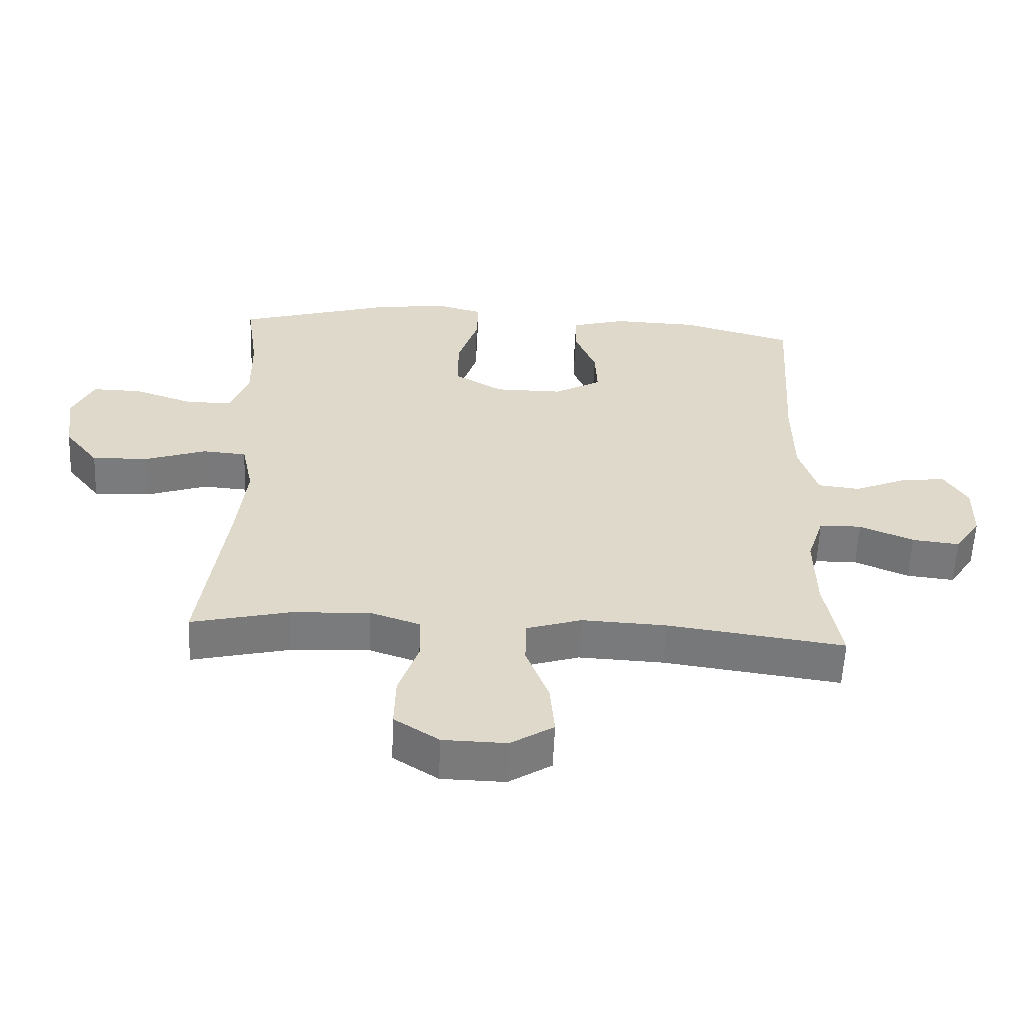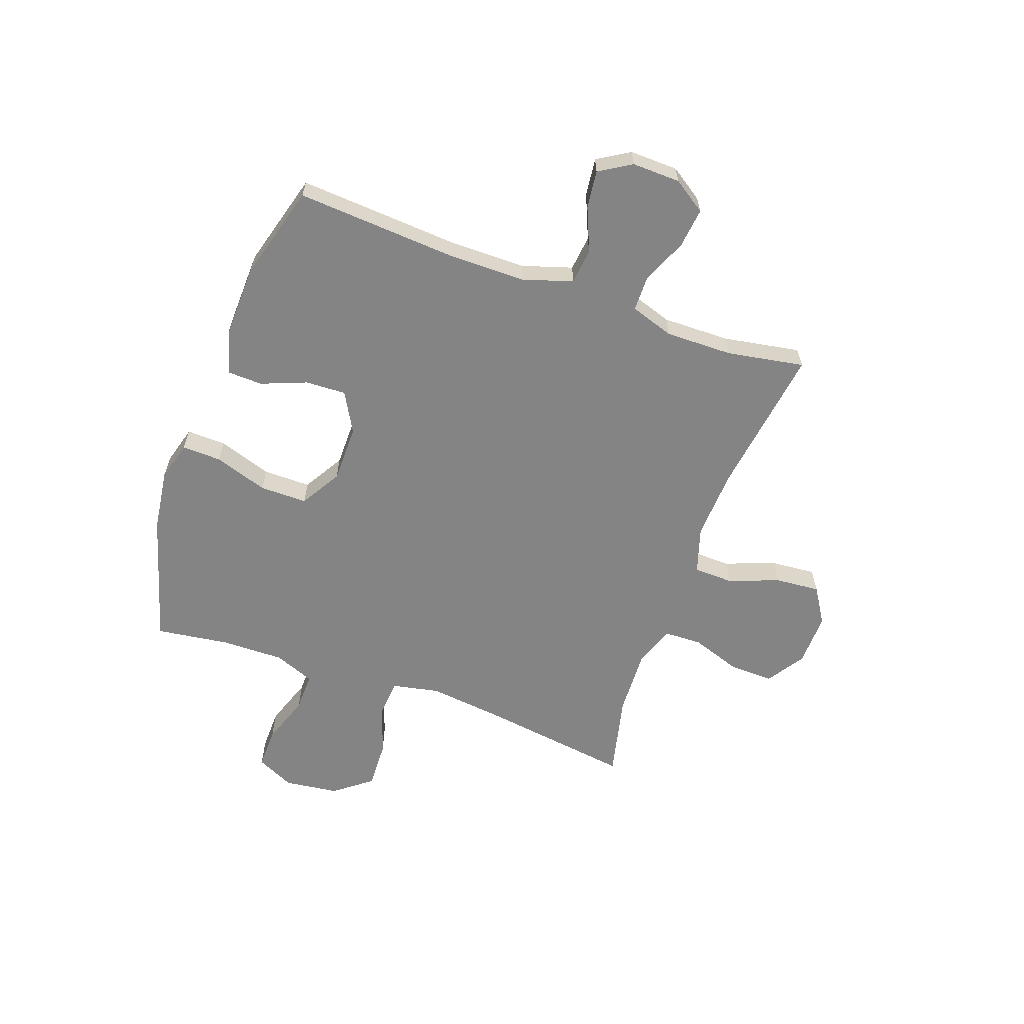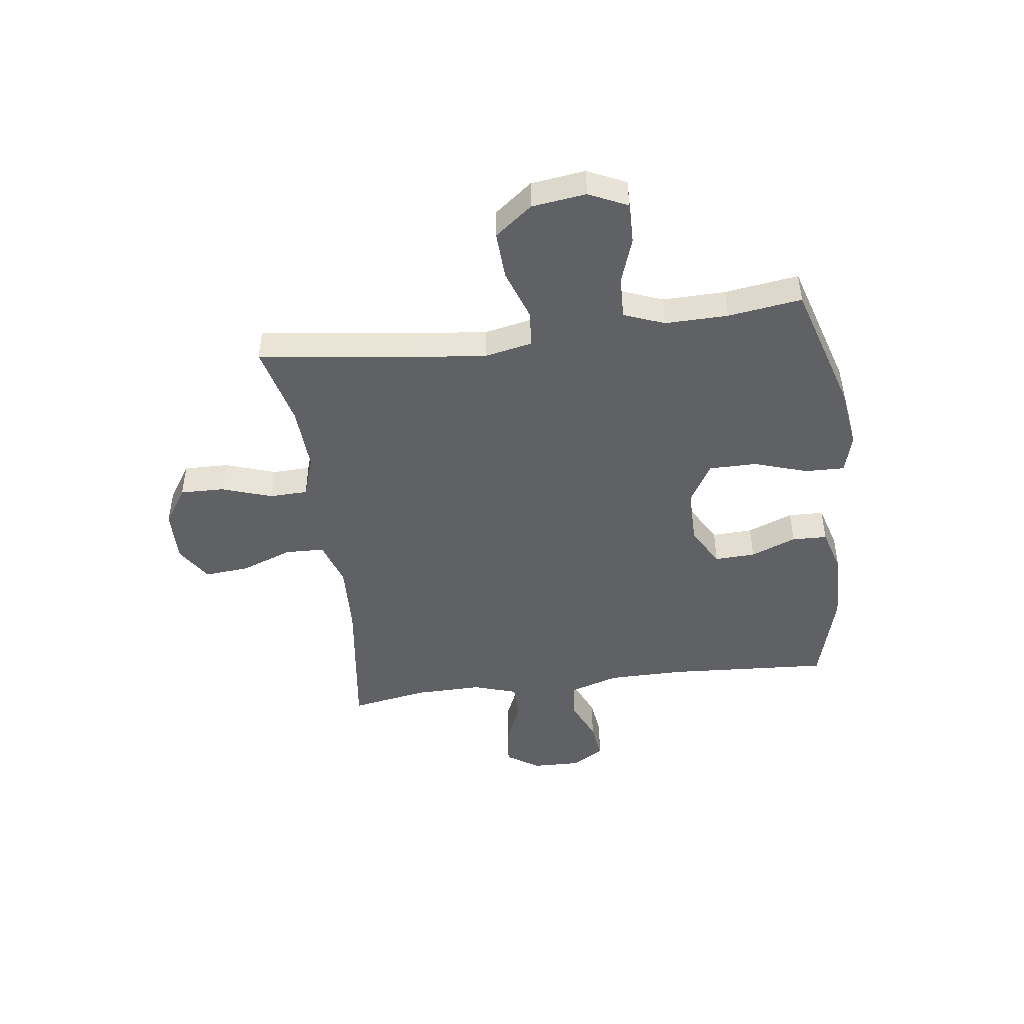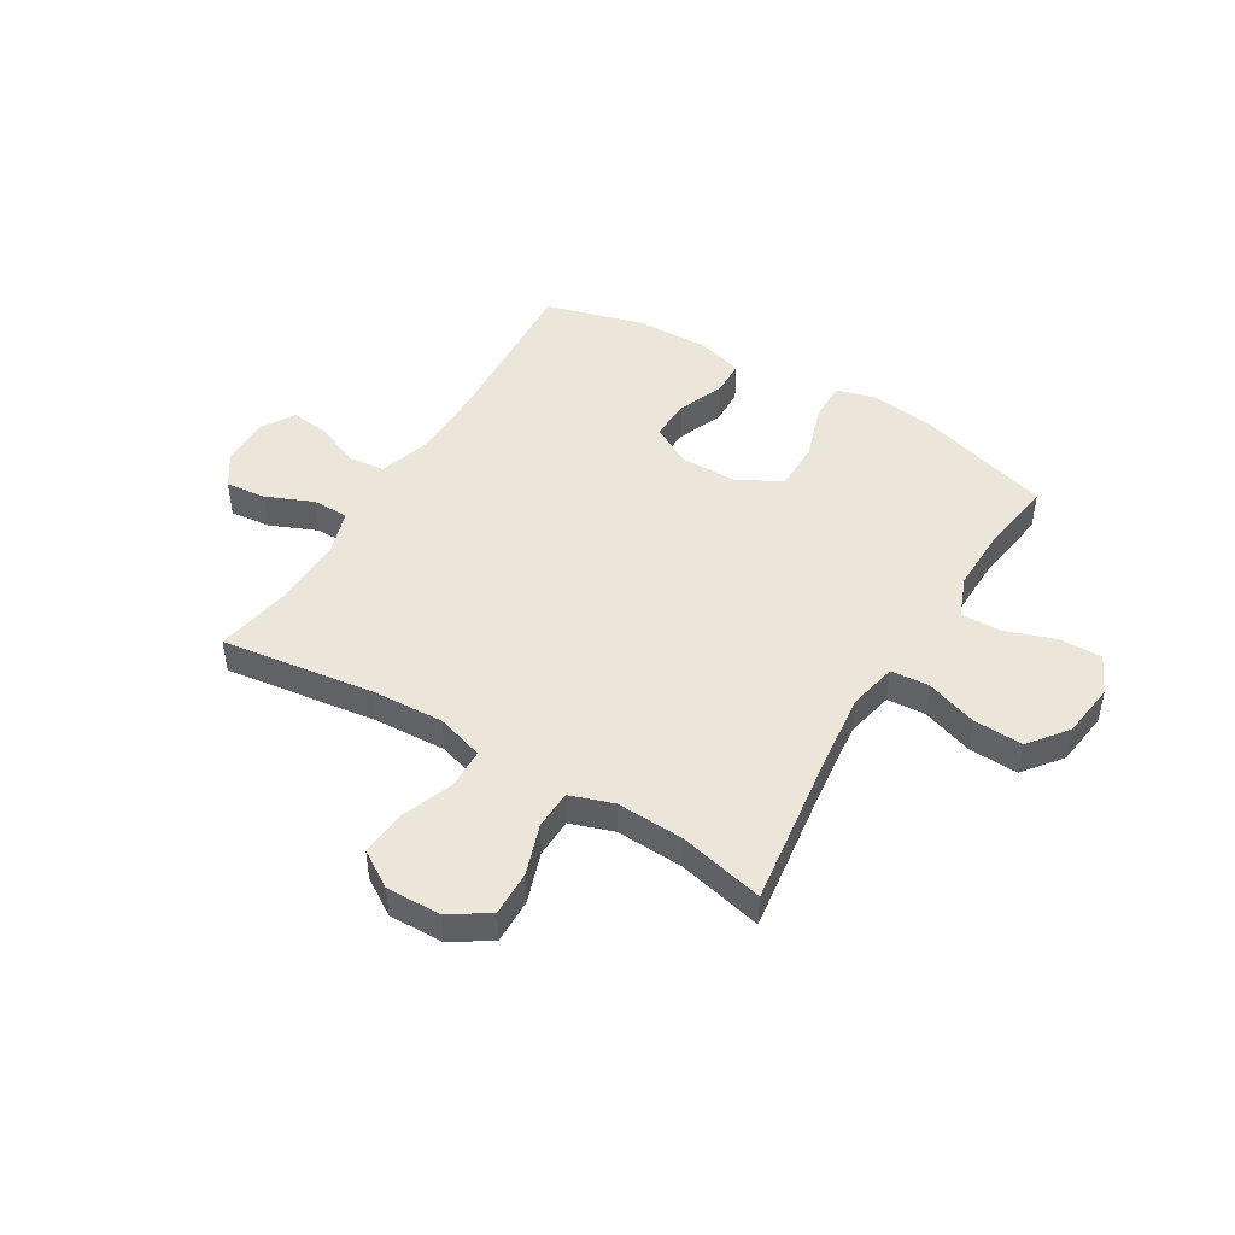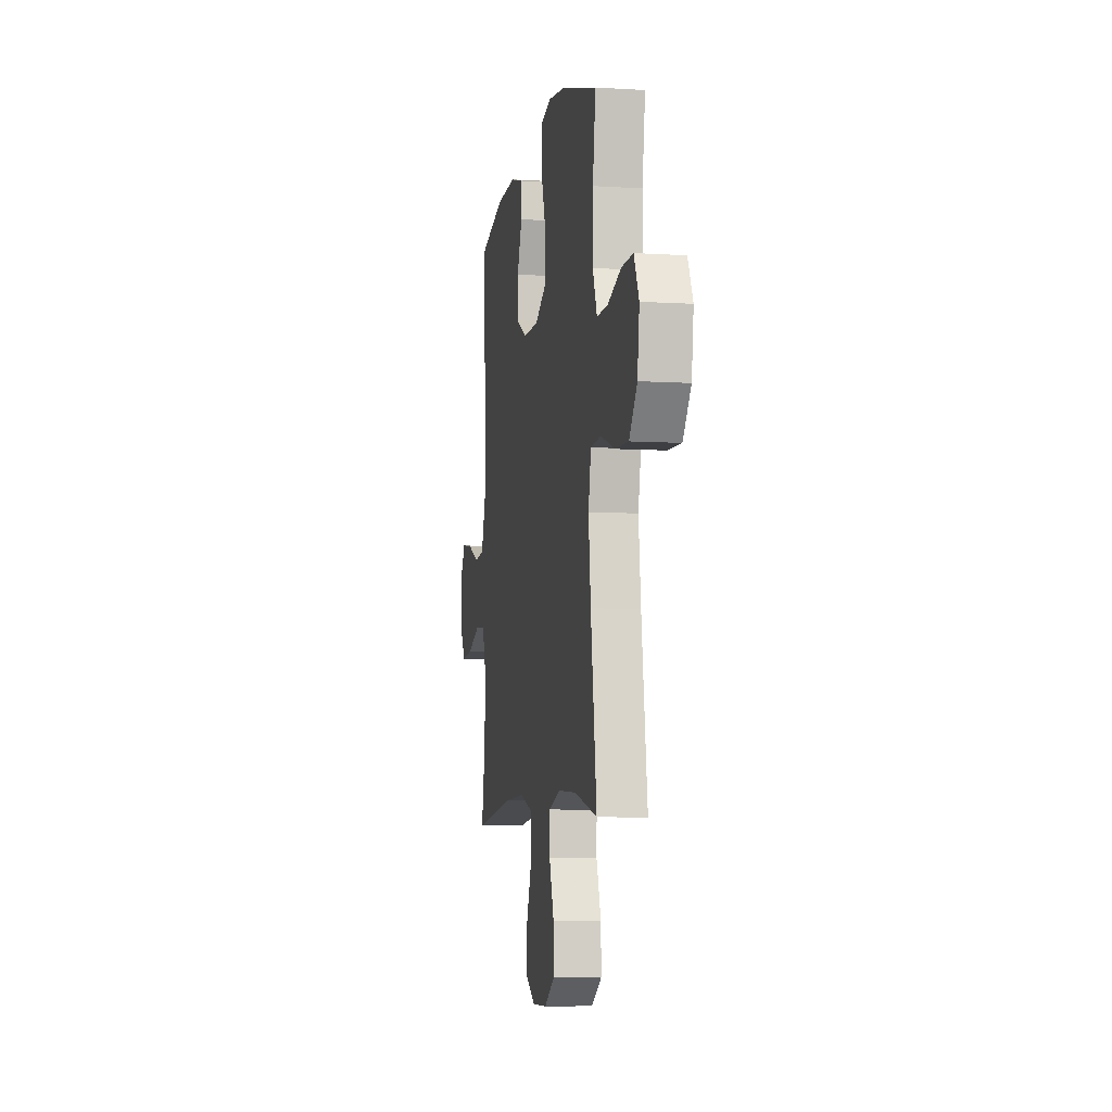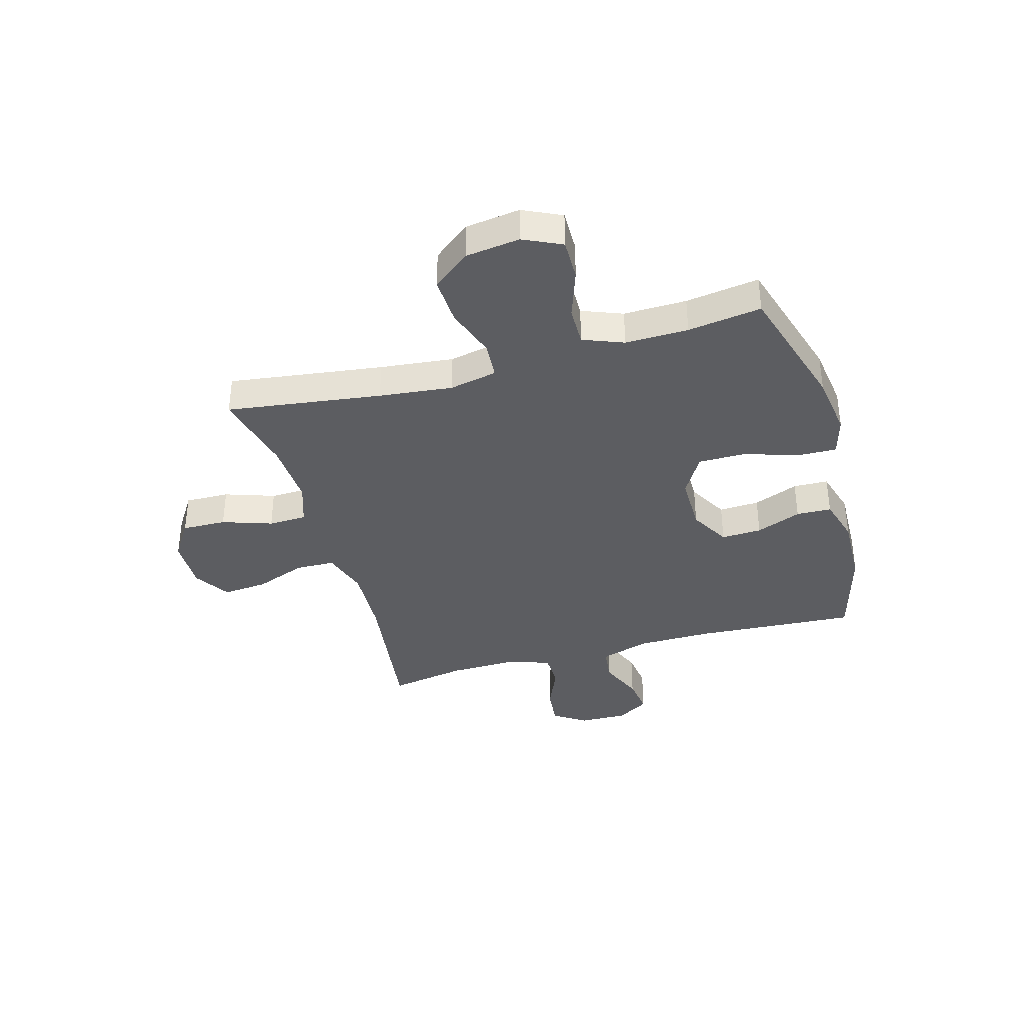
<metadata>
{"format":"obj","ext":"obj","renderer":"f3d","projection":"perspective","resolution":1024,"background":"white","views":[{"elev":-58.2,"azim":-2.5,"up":"+Z"},{"elev":-61.5,"azim":70.1,"up":"+Y"},{"elev":-46.0,"azim":-82.4,"up":"+Y"},{"elev":46.8,"azim":-149.0,"up":"+Y"},{"elev":-6.6,"azim":-100.4,"up":"+Z"},{"elev":-37.1,"azim":-74.1,"up":"+Y"}]}
</metadata>
<code>
v 0.5 0.07 -0.5
v 0.228 0.07 -0.463
v 0.097 0.07 -0.457
v 0.012 0.07 -0.484
v 0.01 0.07 -0.556
v 0.045 0.07 -0.649
v 0.052 0.07 -0.731
v -0.014 0.07 -0.773
v -0.112 0.07 -0.771
v -0.181 0.07 -0.726
v -0.179 0.07 -0.645
v -0.148 0.07 -0.554
v -0.15 0.07 -0.484
v -0.227 0.07 -0.458
v -0.348 0.07 -0.464
v -0.5 0.07 -0.5
v -0.461 0.07 -0.217
v -0.446 0.07 -0.083
v -0.464 0.07 0.004
v -0.532 0.07 0.009
v -0.625 0.07 -0.023
v -0.713 0.07 -0.027
v -0.766 0.07 0.041
v -0.779 0.07 0.14
v -0.746 0.07 0.21
v -0.67 0.07 0.209
v -0.58 0.07 0.178
v -0.508 0.07 0.177
v -0.479 0.07 0.251
v -0.481 0.07 0.366
v -0.5 0.07 0.5
v -0.261 0.07 0.571
v -0.146 0.07 0.587
v -0.074 0.07 0.567
v -0.076 0.07 0.495
v -0.108 0.07 0.397
v -0.108 0.07 0.31
v -0.033 0.07 0.266
v 0.072 0.07 0.266
v 0.145 0.07 0.307
v 0.142 0.07 0.381
v 0.109 0.07 0.464
v 0.111 0.07 0.528
v 0.195 0.07 0.552
v 0.326 0.07 0.548
v 0.5 0.07 0.5
v 0.481 0.07 0.203
v 0.482 0.07 0.064
v 0.511 0.07 -0.027
v 0.576 0.07 -0.034
v 0.656 0.07 0
v 0.726 0.07 0.009
v 0.762 0.07 -0.05
v 0.76 0.07 -0.138
v 0.72 0.07 -0.198
v 0.647 0.07 -0.19
v 0.564 0.07 -0.155
v 0.499 0.07 -0.156
v 0.473 0.07 -0.236
v 0.475 0.07 -0.359
v 0.5 0 -0.5
v 0.228 0 -0.463
v 0.097 0 -0.457
v 0.012 0 -0.484
v 0.01 0 -0.556
v 0.045 0 -0.649
v 0.052 0 -0.731
v -0.014 0 -0.773
v -0.112 0 -0.771
v -0.181 0 -0.726
v -0.179 0 -0.645
v -0.148 0 -0.554
v -0.15 0 -0.484
v -0.227 0 -0.458
v -0.348 0 -0.464
v -0.5 0 -0.5
v -0.461 0 -0.217
v -0.446 0 -0.083
v -0.464 0 0.004
v -0.532 0 0.009
v -0.625 0 -0.023
v -0.713 0 -0.027
v -0.766 0 0.041
v -0.779 0 0.14
v -0.746 0 0.21
v -0.67 0 0.209
v -0.58 0 0.178
v -0.508 0 0.177
v -0.479 0 0.251
v -0.481 0 0.366
v -0.5 0 0.5
v -0.261 0 0.571
v -0.146 0 0.587
v -0.074 0 0.567
v -0.076 0 0.495
v -0.108 0 0.397
v -0.108 0 0.31
v -0.033 0 0.266
v 0.072 0 0.266
v 0.145 0 0.307
v 0.142 0 0.381
v 0.109 0 0.464
v 0.111 0 0.528
v 0.195 0 0.552
v 0.326 0 0.548
v 0.5 0 0.5
v 0.481 0 0.203
v 0.482 0 0.064
v 0.511 0 -0.027
v 0.576 0 -0.034
v 0.656 0 0
v 0.726 0 0.009
v 0.762 0 -0.05
v 0.76 0 -0.138
v 0.72 0 -0.198
v 0.647 0 -0.19
v 0.564 0 -0.155
v 0.499 0 -0.156
v 0.473 0 -0.236
v 0.475 0 -0.359
f 55 56 57
f 54 55 57
f 53 54 57
f 52 53 57
f 51 52 57
f 50 51 57
f 49 50 57 58
f 48 49 58 59
f 45 46 47
f 44 45 47
f 43 44 47
f 42 43 47
f 41 42 47
f 47 48 59
f 41 47 59
f 40 41 59
f 34 35 36
f 33 34 36
f 32 33 36
f 31 32 36
f 30 31 36
f 29 30 36 37
f 28 29 37 38
f 25 26 27
f 24 25 27
f 23 24 27
f 22 23 27
f 21 22 27
f 20 21 27
f 19 20 27 28
f 15 16 17
f 14 15 17 18
f 13 14 18 19
f 10 11 12
f 9 10 12
f 8 9 12
f 7 8 12
f 6 7 12
f 5 6 12
f 4 5 12 13
f 28 38 39
f 19 28 39
f 13 19 39
f 4 13 39
f 3 4 39
f 40 59 60
f 39 40 60
f 3 39 60
f 2 3 60
f 1 2 60
f 117 116 115
f 117 115 114
f 117 114 113
f 117 113 112
f 117 112 111
f 117 111 110
f 118 117 110 109
f 119 118 109 108
f 107 106 105
f 107 105 104
f 107 104 103
f 107 103 102
f 107 102 101
f 119 108 107
f 119 107 101
f 119 101 100
f 96 95 94
f 96 94 93
f 96 93 92
f 96 92 91
f 96 91 90
f 97 96 90 89
f 98 97 89 88
f 87 86 85
f 87 85 84
f 87 84 83
f 87 83 82
f 87 82 81
f 87 81 80
f 88 87 80 79
f 77 76 75
f 78 77 75 74
f 79 78 74 73
f 72 71 70
f 72 70 69
f 72 69 68
f 72 68 67
f 72 67 66
f 72 66 65
f 73 72 65 64
f 99 98 88
f 99 88 79
f 99 79 73
f 99 73 64
f 99 64 63
f 120 119 100
f 120 100 99
f 120 99 63
f 120 63 62
f 120 62 61
f 1 61 62 2
f 2 62 63 3
f 3 63 64 4
f 4 64 65 5
f 5 65 66 6
f 6 66 67 7
f 7 67 68 8
f 8 68 69 9
f 9 69 70 10
f 10 70 71 11
f 11 71 72 12
f 12 72 73 13
f 13 73 74 14
f 14 74 75 15
f 15 75 76 16
f 16 76 77 17
f 17 77 78 18
f 18 78 79 19
f 19 79 80 20
f 20 80 81 21
f 21 81 82 22
f 22 82 83 23
f 23 83 84 24
f 24 84 85 25
f 25 85 86 26
f 26 86 87 27
f 27 87 88 28
f 28 88 89 29
f 29 89 90 30
f 30 90 91 31
f 31 91 92 32
f 32 92 93 33
f 33 93 94 34
f 34 94 95 35
f 35 95 96 36
f 36 96 97 37
f 37 97 98 38
f 38 98 99 39
f 39 99 100 40
f 40 100 101 41
f 41 101 102 42
f 42 102 103 43
f 43 103 104 44
f 44 104 105 45
f 45 105 106 46
f 46 106 107 47
f 47 107 108 48
f 48 108 109 49
f 49 109 110 50
f 50 110 111 51
f 51 111 112 52
f 52 112 113 53
f 53 113 114 54
f 54 114 115 55
f 55 115 116 56
f 56 116 117 57
f 57 117 118 58
f 58 118 119 59
f 59 119 120 60
f 60 120 61 1

</code>
